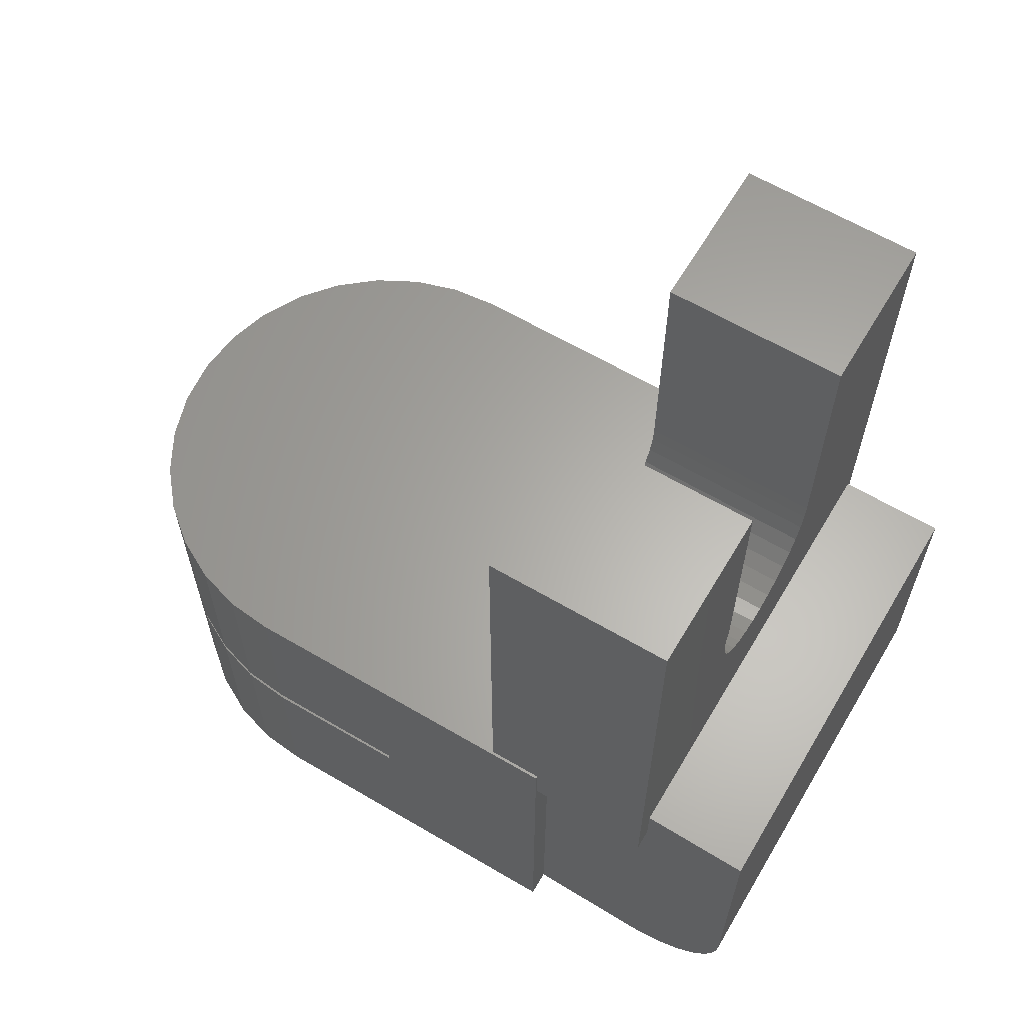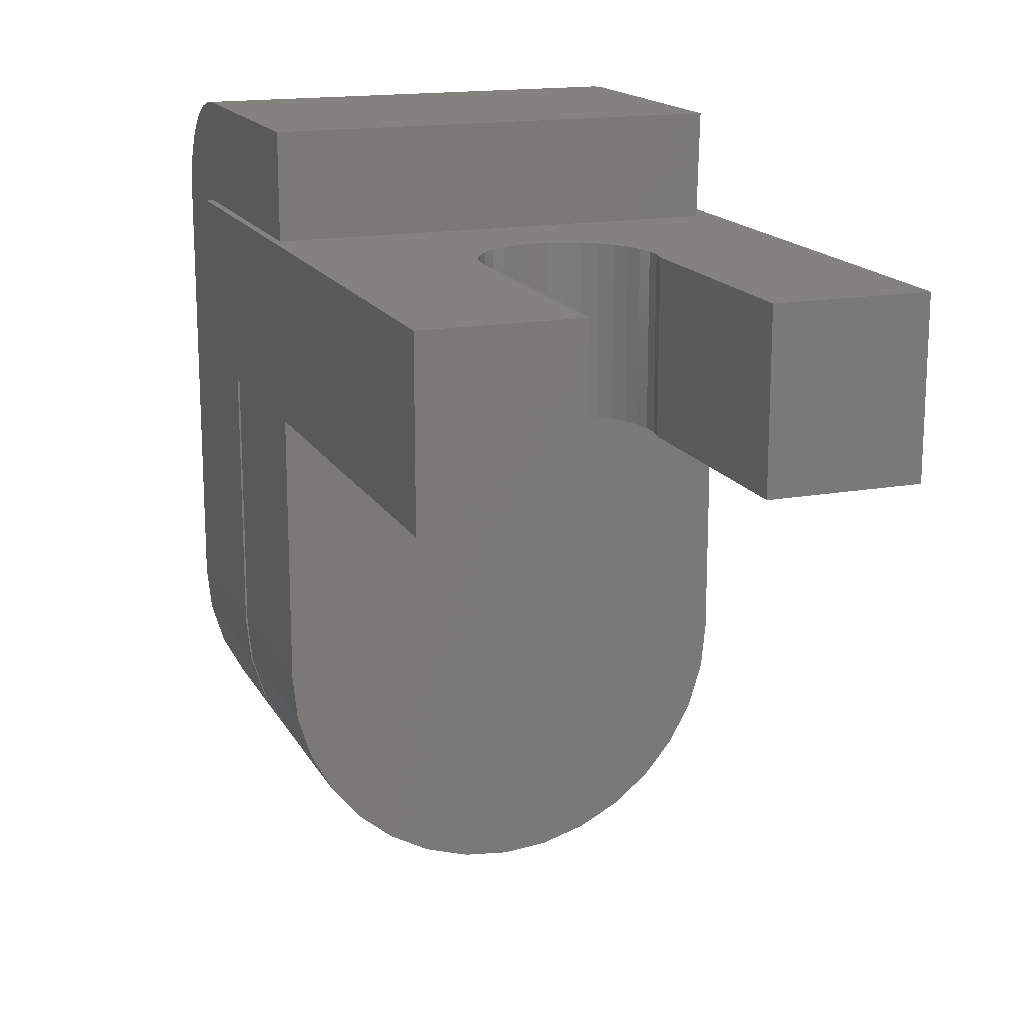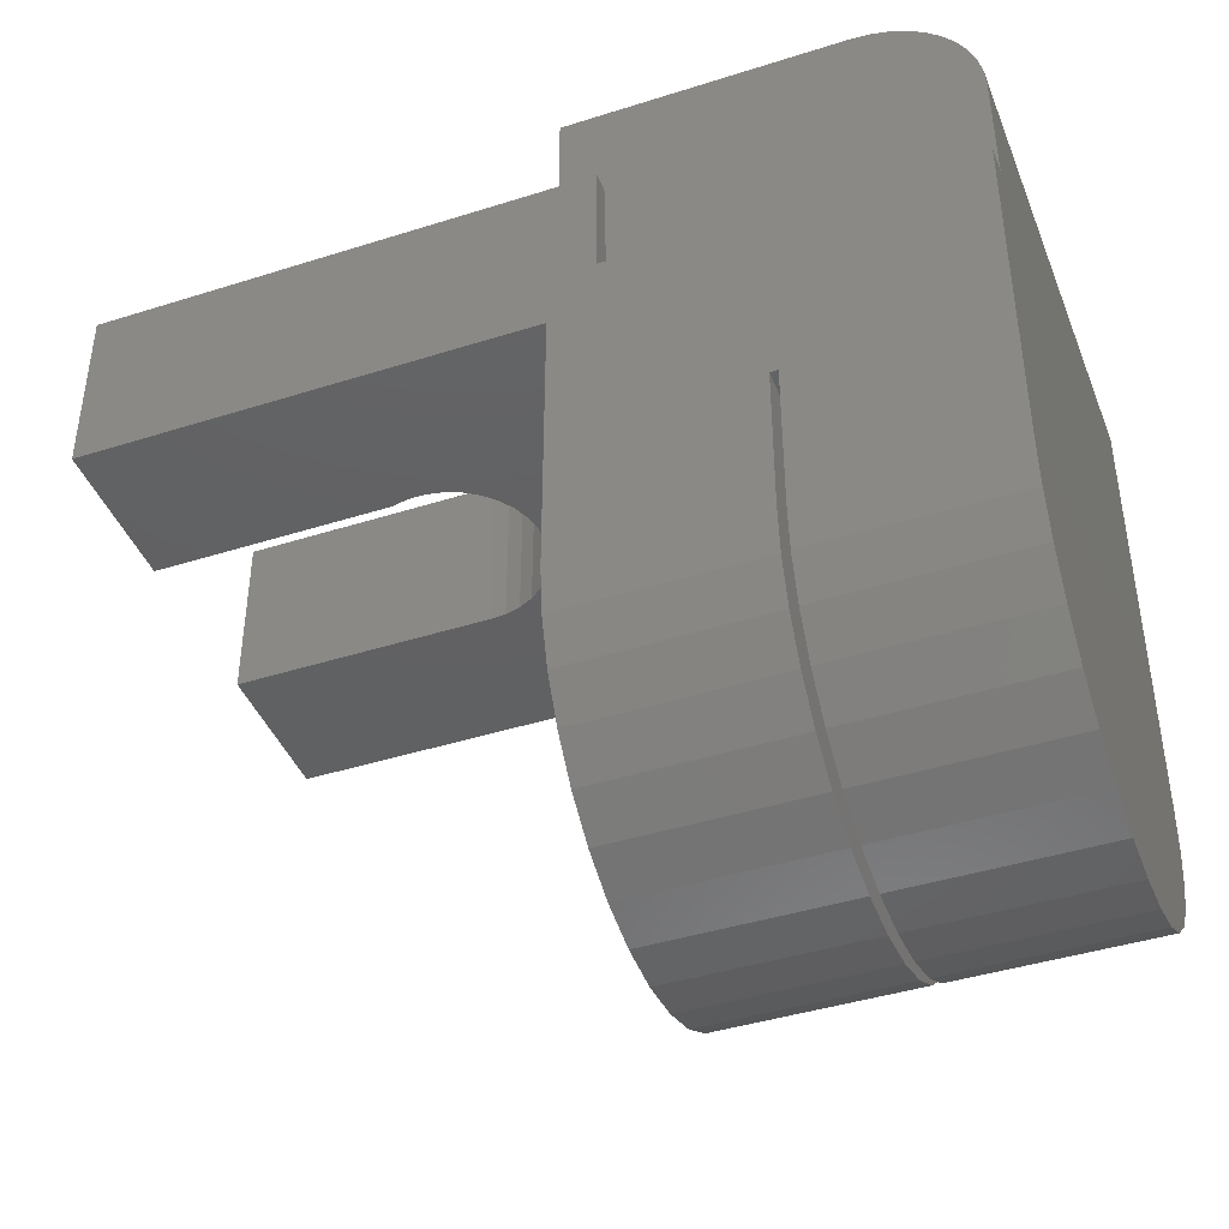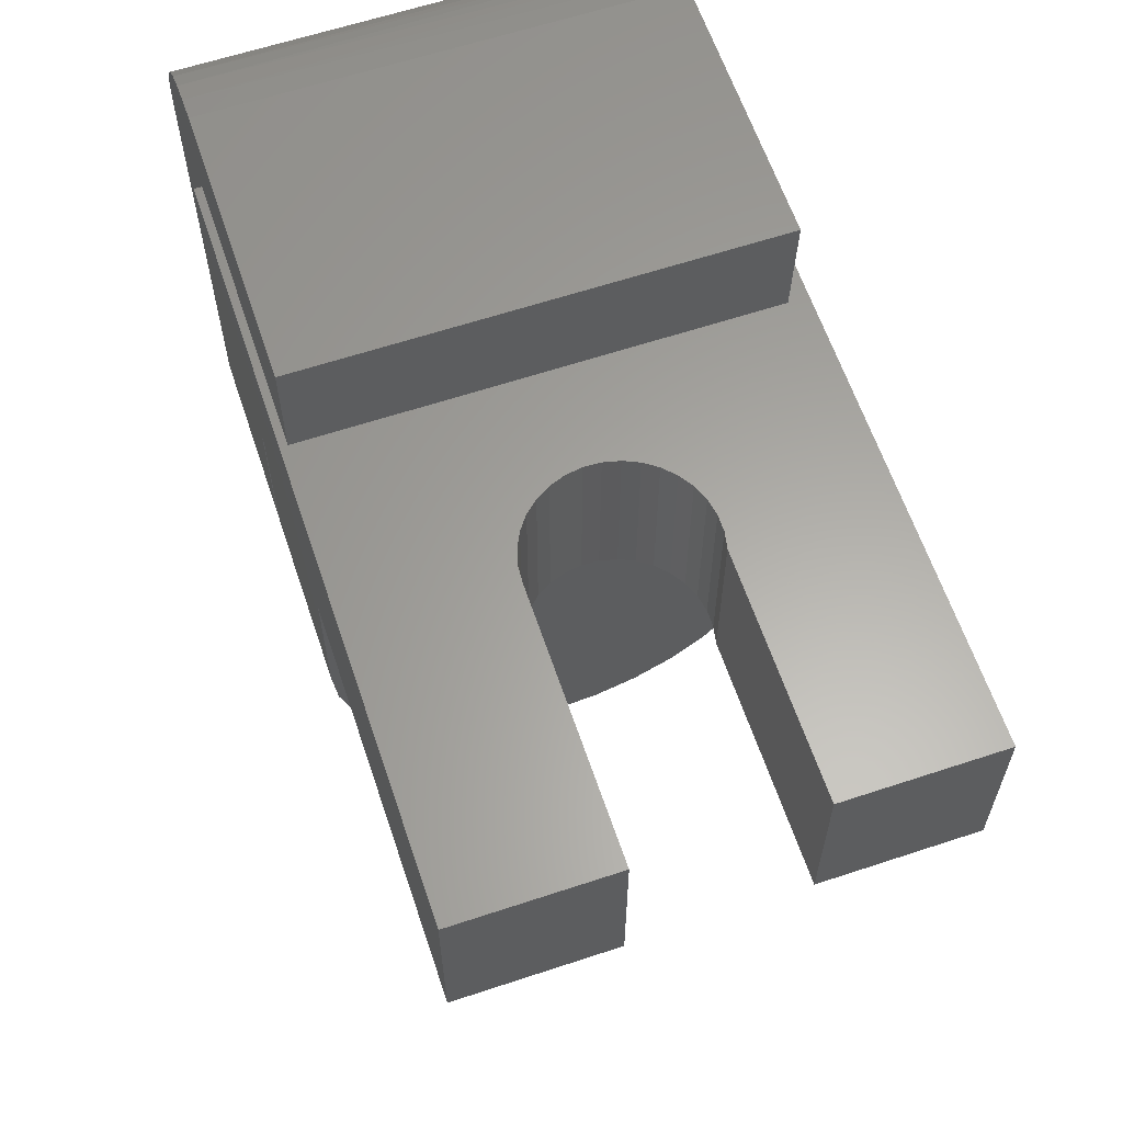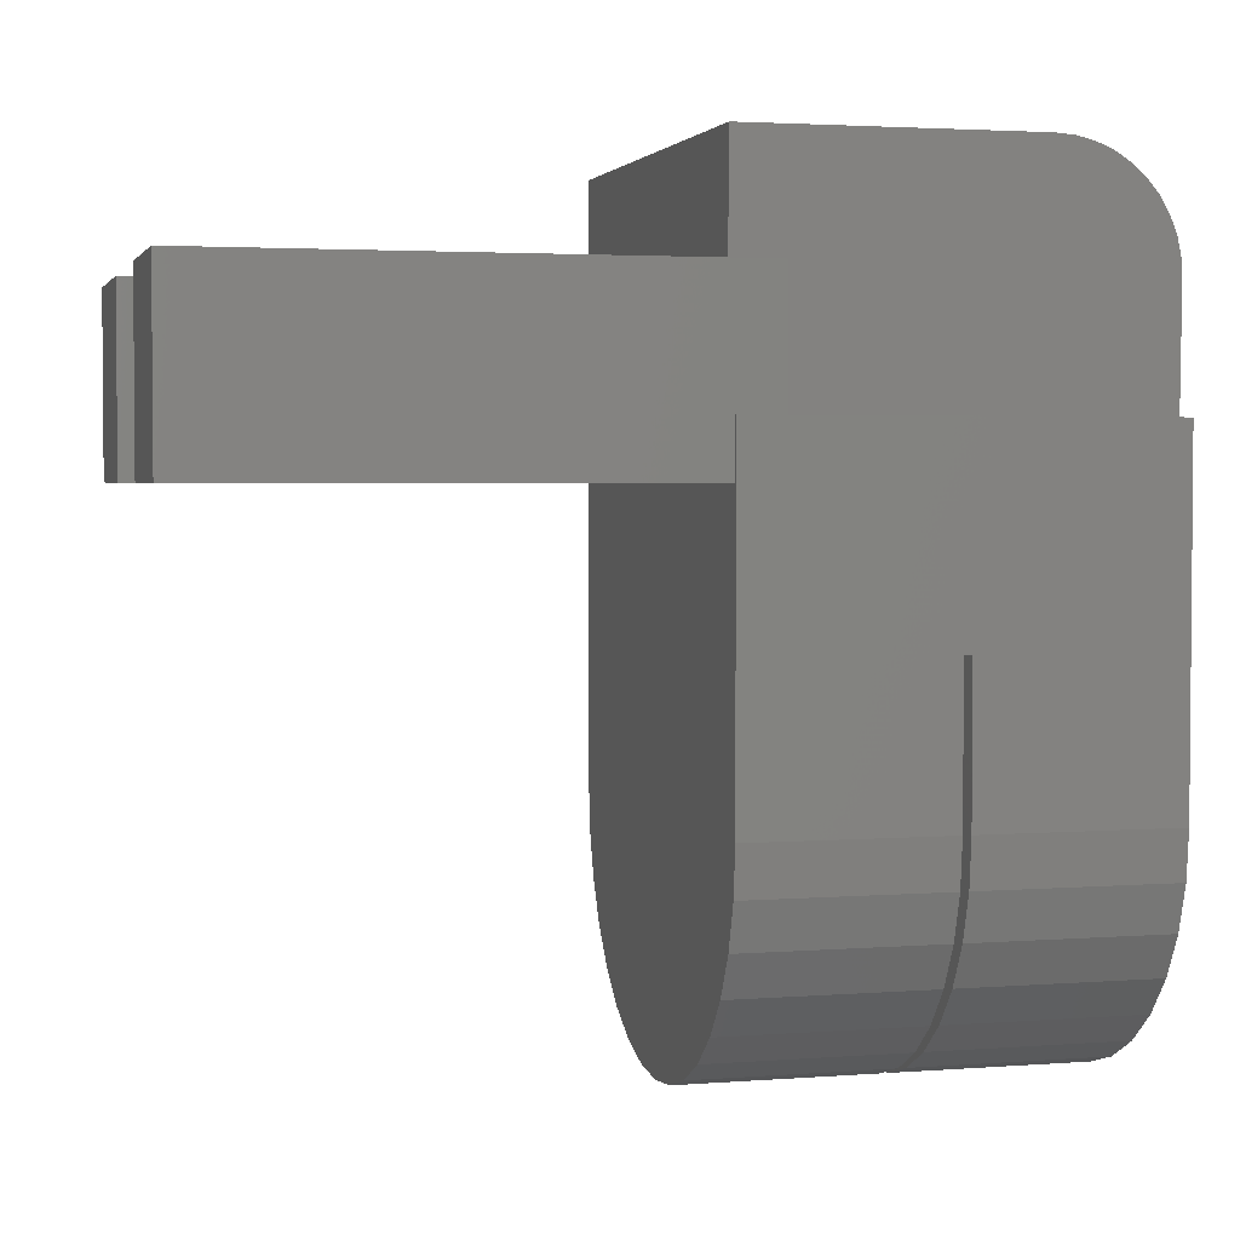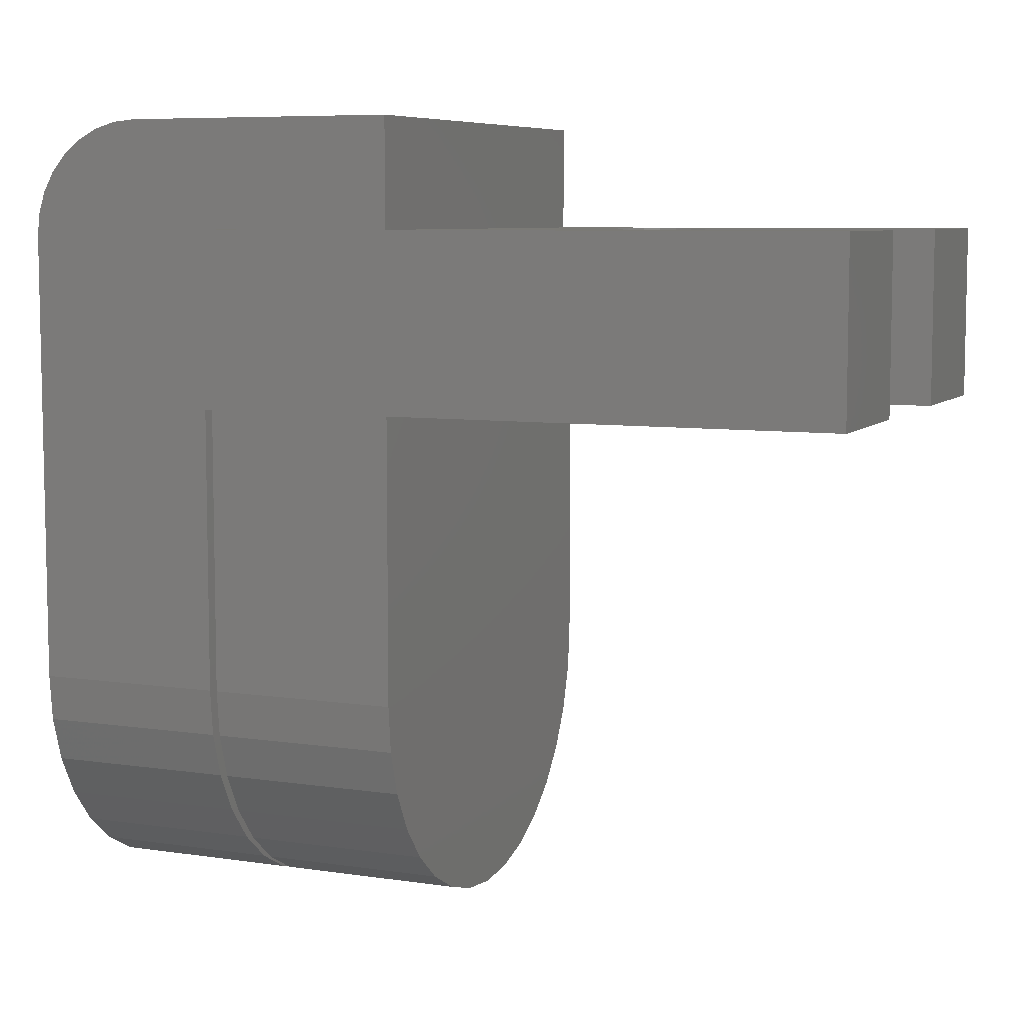
<metadata>
{"format":"stl","ext":"stl","renderer":"f3d","projection":"perspective","resolution":1024,"background":"white","views":[{"elev":63.1,"azim":120.7,"up":"+Z"},{"elev":16.4,"azim":-20.3,"up":"+Y"},{"elev":-42.3,"azim":110.8,"up":"+Y"},{"elev":62.0,"azim":-18.6,"up":"+Y"},{"elev":2.9,"azim":75.3,"up":"+Y"},{"elev":7.3,"azim":-66.9,"up":"+Y"}]}
</metadata>
<code>
# stl→obj: 162 verts, 320 faces
v -0.25 -0.1797 0
v -0.25 0 0
v -0.2422 -0.1797 -4.784e-19
v -0.2422 4.337e-19 -4.784e-19
v 0.219 2.604e-17 0.2447
v 0.2395 2.717e-17 0.2447
v 0.2163 -0.1248 0.2447
v 0.2395 -0.1248 0.2447
v 0.2395 -0.1797 0.75
v 0.2395 -0.1797 0.2891
v 0.2395 2.717e-17 0.75
v 0.2395 -0.1248 0.2891
v 0.219 0 0.2891
v -0.2422 -5.551e-17 0.2891
v -0.008391 1.36e-17 0.3908
v 0.008637 1.454e-17 0.3915
v 0.02522 1.546e-17 0.3954
v 0.04076 1.633e-17 0.4024
v 0.05466 1.71e-17 0.4123
v 0.06643 1.775e-17 0.4246
v 0.07563 1.826e-17 0.4389
v 0.08192 1.861e-17 0.4548
v 0.08506 1.879e-17 0.4715
v 0.08495 1.878e-17 0.4886
v 0.08158 1.841e-17 0.5053
v 0.08158 1.841e-17 0.75
v -0.25 2.549e-33 0.75
v -0.09211 8.765e-18 0.75
v -0.09211 8.951e-18 0.4816
v -0.09088 9.019e-18 0.4646
v -0.08642 9.267e-18 0.4481
v -0.07891 9.684e-18 0.4328
v -0.06861 1.026e-17 0.4193
v -0.05591 1.096e-17 0.4079
v -0.04127 1.177e-17 0.3992
v -0.02523 1.266e-17 0.3934
v -0.2422 -0.1797 0.08594
v 0.01975 -0.1797 0.09375
v -0.2422 -0.1797 0.09375
v 0.01975 -0.1797 0.08594
v 0.08495 -0.1797 0.4886
v 0.08506 -0.1797 0.4715
v 0.08192 -0.1797 0.4548
v 0.07563 -0.1797 0.4389
v 0.06643 -0.1797 0.4246
v 0.05466 -0.1797 0.4123
v 0.04076 -0.1797 0.4024
v 0.02522 -0.1797 0.3954
v 0.008637 -0.1797 0.3915
v -0.008391 -0.1797 0.3908
v 0.08158 -0.1797 0.75
v 0.08158 -0.1797 0.5053
v -0.2422 -0.1797 0.2891
v -0.02523 -0.1797 0.3934
v -0.04127 -0.1797 0.3992
v -0.05591 -0.1797 0.4079
v -0.06861 -0.1797 0.4193
v -0.07891 -0.1797 0.4328
v -0.08642 -0.1797 0.4481
v -0.09088 -0.1797 0.4646
v -0.09211 -0.1797 0.4816
v -0.09211 -0.1797 0.75
v -0.25 -0.1797 0.75
v -0.2422 0.1097 0.2891
v 0.2214 0.1097 0.2891
v 0.2422 -0.1248 0.2891
v 0.2422 -0.4688 0.2891
v 0.09268 -0.6925 0.2891
v -0.04725 -0.7063 0.2891
v 0.04725 -0.7063 0.2891
v -2.596e-16 -0.7109 0.2891
v -0.2422 -0.4688 0.2891
v 0.2375 -0.516 0.2891
v -0.2375 -0.516 0.2891
v 0.2238 -0.5614 0.2891
v -0.2238 -0.5614 0.2891
v 0.2014 -0.6033 0.2891
v -0.2014 -0.6033 0.2891
v 0.1713 -0.64 0.2891
v -0.1713 -0.64 0.2891
v 0.1346 -0.6701 0.2891
v -0.1346 -0.6701 0.2891
v -0.09268 -0.6925 0.2891
v -0.2422 -0.4688 0.09375
v -0.2422 0.1097 0.007812
v -0.2422 0.1075 -0.01505
v -0.2422 0.01538 -0.1071
v -0.2422 -0.007484 -0.1094
v -0.2422 -0.4688 -0.1094
v -0.2422 0.1008 -0.03703
v -0.2422 0.08995 -0.05729
v -0.2422 0.07538 -0.07505
v -0.2422 0.05762 -0.08963
v -0.2422 0.03736 -0.1005
v -0.2422 -0.4688 0.08594
v 0.2163 -0.1248 -0.1094
v 0.2422 -0.1248 -0.1094
v 0.2189 -0.007484 -0.1094
v 0.2192 0.009248 -0.1082
v 0.2214 0.1097 0.007812
v 0.2196 0.0273 -0.1041
v 0.22 0.04466 -0.09711
v 0.2203 0.06055 -0.0876
v 0.2206 0.07471 -0.07568
v 0.2209 0.08695 -0.06153
v 0.2211 0.09671 -0.0458
v 0.2213 0.1038 -0.02875
v 0.2214 0.1082 -0.0106
v 0.09268 -0.6925 0.08594
v -0.04725 -0.7063 0.08594
v 0.04725 -0.7063 0.08594
v -2.596e-16 -0.7109 0.08594
v -0.2375 -0.516 0.08594
v 0.2375 -0.516 0.08594
v 0.2422 -0.4688 0.08594
v 0.2422 -0.3201 0.08594
v 0.113 -0.3201 0.08594
v 0.01837 -0.2431 0.08594
v 0.2238 -0.5614 0.08594
v -0.2238 -0.5614 0.08594
v 0.2014 -0.6033 0.08594
v -0.2014 -0.6033 0.08594
v 0.1713 -0.64 0.08594
v -0.1713 -0.64 0.08594
v 0.1346 -0.6701 0.08594
v -0.1346 -0.6701 0.08594
v -0.09268 -0.6925 0.08594
v 0.04725 -0.7063 0.09375
v -0.04725 -0.7063 0.09375
v 0.09268 -0.6925 0.09375
v -2.596e-16 -0.7109 0.09375
v 0.01837 -0.2431 0.09375
v 0.113 -0.3201 0.09375
v 0.2422 -0.3201 0.09375
v 0.2422 -0.4688 0.09375
v 0.2375 -0.516 0.09375
v -0.2375 -0.516 0.09375
v -0.09268 -0.6925 0.09375
v -0.1346 -0.6701 0.09375
v 0.1346 -0.6701 0.09375
v -0.1713 -0.64 0.09375
v 0.1713 -0.64 0.09375
v -0.2014 -0.6033 0.09375
v 0.2014 -0.6033 0.09375
v -0.2238 -0.5614 0.09375
v 0.2238 -0.5614 0.09375
v 0.2422 -0.4688 -0.1094
v 0.2375 -0.516 -0.1094
v 0.2238 -0.5614 -0.1094
v 0.2014 -0.6033 -0.1094
v 0.1713 -0.64 -0.1094
v 0.1346 -0.6701 -0.1094
v 0.09268 -0.6925 -0.1094
v 0.04725 -0.7063 -0.1094
v -2.596e-16 -0.7109 -0.1094
v -0.04725 -0.7063 -0.1094
v -0.09268 -0.6925 -0.1094
v -0.1346 -0.6701 -0.1094
v -0.1713 -0.64 -0.1094
v -0.2014 -0.6033 -0.1094
v -0.2238 -0.5614 -0.1094
v -0.2375 -0.516 -0.1094
f 1 2 3
f 3 2 4
f 5 6 7
f 7 6 8
f 9 10 11
f 11 10 12
f 11 12 6
f 6 12 8
f 13 14 15
f 13 15 16
f 13 16 17
f 13 17 18
f 13 18 19
f 13 19 20
f 13 20 21
f 13 21 22
f 13 22 23
f 11 6 5
f 11 5 13
f 11 13 23
f 11 23 24
f 11 24 25
f 11 25 26
f 14 4 2
f 14 2 27
f 14 27 28
f 14 28 29
f 14 29 30
f 14 30 31
f 14 31 32
f 14 32 33
f 14 33 34
f 14 34 35
f 14 35 36
f 14 36 15
f 1 3 37
f 37 38 39
f 37 40 38
f 10 41 42
f 10 42 43
f 10 43 44
f 10 44 45
f 10 45 46
f 10 46 47
f 10 47 48
f 10 48 49
f 10 49 50
f 9 51 52
f 9 52 41
f 9 41 10
f 53 10 50
f 53 50 54
f 53 54 55
f 53 55 56
f 53 56 57
f 53 57 58
f 53 58 59
f 53 59 60
f 53 60 61
f 53 61 62
f 63 1 37
f 63 37 39
f 63 39 53
f 63 53 62
f 14 13 64
f 64 13 65
f 66 10 67
f 66 12 10
f 68 69 70
f 70 69 71
f 10 53 67
f 67 53 72
f 67 72 73
f 73 72 74
f 73 74 75
f 75 74 76
f 75 76 77
f 77 76 78
f 77 78 79
f 79 78 80
f 79 80 81
f 81 80 82
f 81 82 68
f 68 82 83
f 68 83 69
f 53 39 72
f 72 39 84
f 85 86 64
f 4 14 87
f 4 87 88
f 4 88 89
f 4 89 3
f 14 64 86
f 14 86 90
f 14 90 91
f 14 91 92
f 14 92 93
f 14 93 94
f 14 94 87
f 37 3 95
f 95 3 89
f 66 8 12
f 96 7 97
f 97 7 8
f 97 8 66
f 98 99 96
f 100 96 99
f 100 99 101
f 100 101 102
f 100 102 103
f 100 103 104
f 100 104 105
f 100 105 106
f 100 106 107
f 100 107 108
f 65 13 100
f 100 13 5
f 100 5 96
f 96 5 7
f 109 110 111
f 111 110 112
f 95 113 114
f 95 114 115
f 95 115 116
f 95 116 117
f 95 117 118
f 95 118 40
f 95 40 37
f 114 113 119
f 119 113 120
f 119 120 121
f 121 120 122
f 121 122 123
f 123 122 124
f 123 124 125
f 125 124 126
f 125 126 109
f 109 126 127
f 109 127 110
f 128 129 130
f 131 129 128
f 84 39 38
f 84 38 132
f 84 132 133
f 84 133 134
f 84 134 135
f 84 135 136
f 84 136 137
f 129 138 130
f 130 138 139
f 130 139 140
f 140 139 141
f 140 141 142
f 142 141 143
f 142 143 144
f 144 143 145
f 144 145 146
f 146 145 137
f 146 137 136
f 132 38 118
f 118 38 40
f 63 27 1
f 1 27 2
f 62 28 63
f 63 28 27
f 61 29 62
f 62 29 28
f 16 48 17
f 17 48 47
f 17 47 18
f 18 47 46
f 18 46 19
f 19 46 45
f 19 45 20
f 20 45 44
f 20 44 21
f 21 44 43
f 21 43 22
f 22 43 42
f 22 42 23
f 23 42 41
f 23 41 24
f 24 41 52
f 24 52 25
f 48 16 49
f 49 16 15
f 49 15 50
f 50 15 36
f 50 36 54
f 54 36 35
f 54 35 55
f 55 35 34
f 55 34 56
f 56 34 33
f 56 33 57
f 57 33 32
f 57 32 58
f 58 32 31
f 58 31 59
f 59 31 30
f 59 30 60
f 60 30 29
f 60 29 61
f 51 26 52
f 52 26 25
f 9 11 51
f 51 11 26
f 135 67 136
f 136 67 73
f 136 73 146
f 146 73 75
f 146 75 144
f 144 75 77
f 144 77 142
f 142 77 79
f 142 79 140
f 140 79 81
f 140 81 130
f 130 81 68
f 130 68 128
f 128 68 70
f 128 70 131
f 131 70 71
f 131 71 129
f 129 71 69
f 129 69 138
f 138 69 83
f 138 83 139
f 139 83 82
f 139 82 141
f 141 82 80
f 141 80 143
f 143 80 78
f 143 78 145
f 145 78 76
f 145 76 137
f 137 76 74
f 137 74 84
f 84 74 72
f 147 115 148
f 148 115 114
f 148 114 149
f 149 114 119
f 149 119 150
f 150 119 121
f 150 121 151
f 151 121 123
f 151 123 152
f 152 123 125
f 152 125 153
f 153 125 109
f 153 109 154
f 154 109 111
f 154 111 155
f 155 111 112
f 155 112 156
f 156 112 110
f 156 110 157
f 157 110 127
f 157 127 158
f 158 127 126
f 158 126 159
f 159 126 124
f 159 124 160
f 160 124 122
f 160 122 161
f 161 122 120
f 161 120 162
f 162 120 113
f 162 113 89
f 89 113 95
f 97 66 134
f 97 134 116
f 97 116 115
f 97 115 147
f 67 135 66
f 66 135 134
f 134 133 116
f 116 133 117
f 87 94 101
f 101 94 102
f 102 94 93
f 102 93 103
f 91 90 106
f 106 90 107
f 107 90 86
f 98 88 99
f 99 88 87
f 99 87 101
f 103 93 104
f 104 93 92
f 104 92 105
f 105 92 91
f 105 91 106
f 85 100 86
f 86 100 108
f 86 108 107
f 65 100 64
f 64 100 85
f 154 156 153
f 155 156 154
f 89 88 98
f 89 98 96
f 89 96 97
f 89 97 147
f 89 147 148
f 89 148 162
f 156 157 153
f 153 157 158
f 153 158 152
f 152 158 159
f 152 159 151
f 151 159 160
f 151 160 150
f 150 160 161
f 150 161 149
f 149 161 162
f 149 162 148
f 118 117 132
f 132 117 133

</code>
